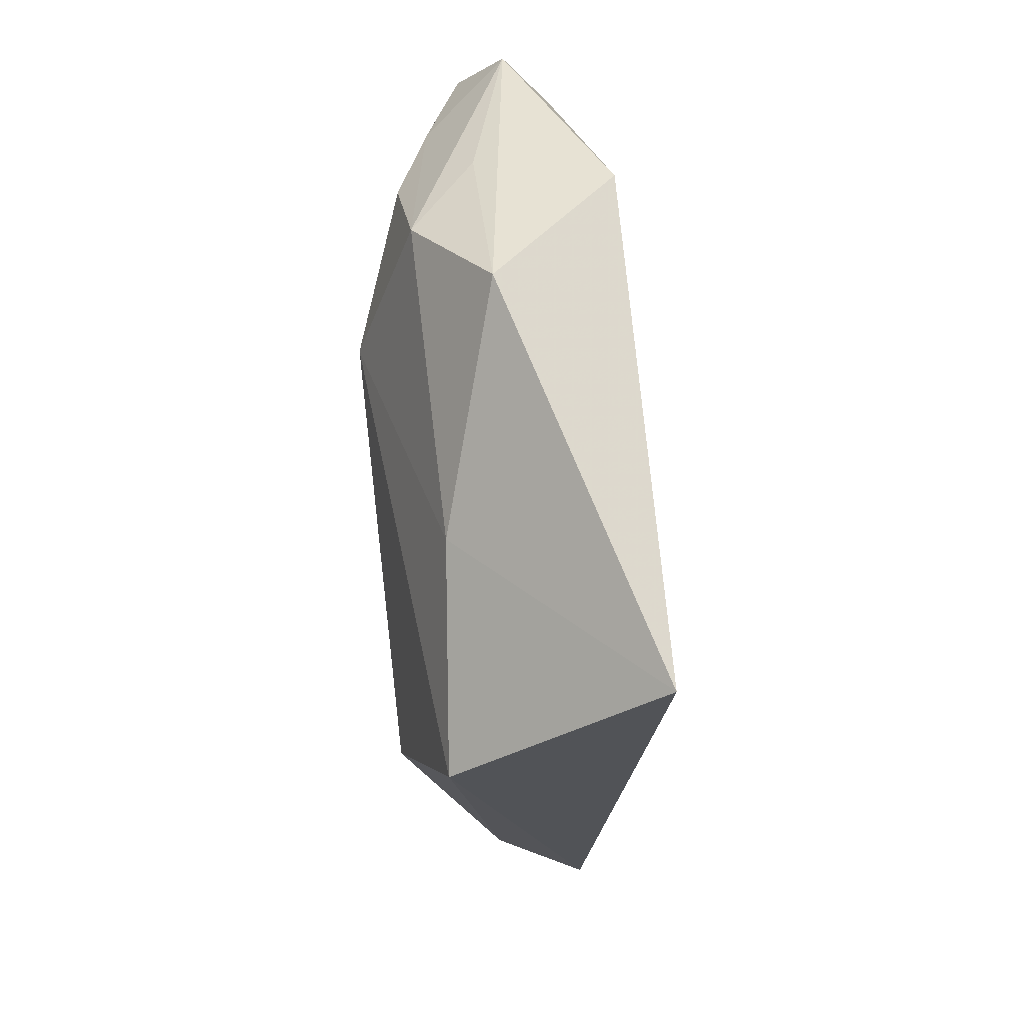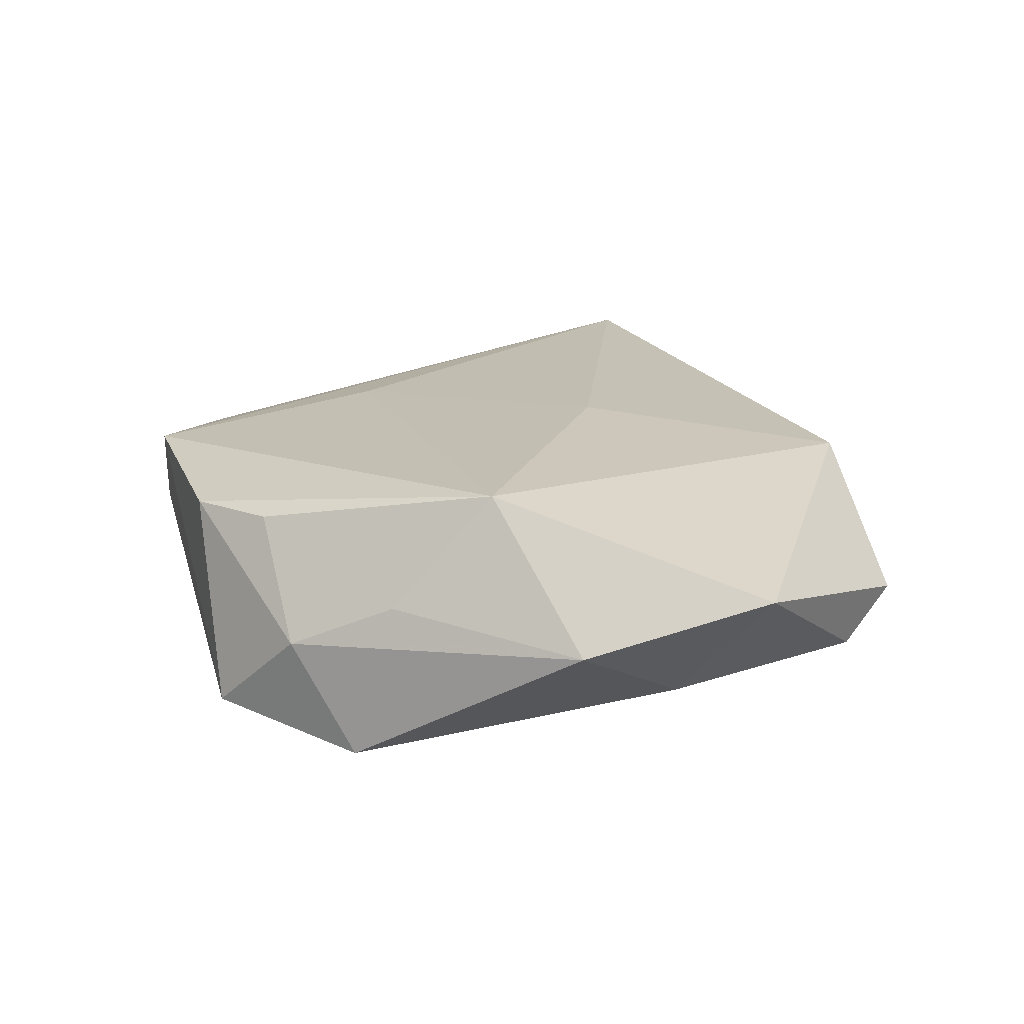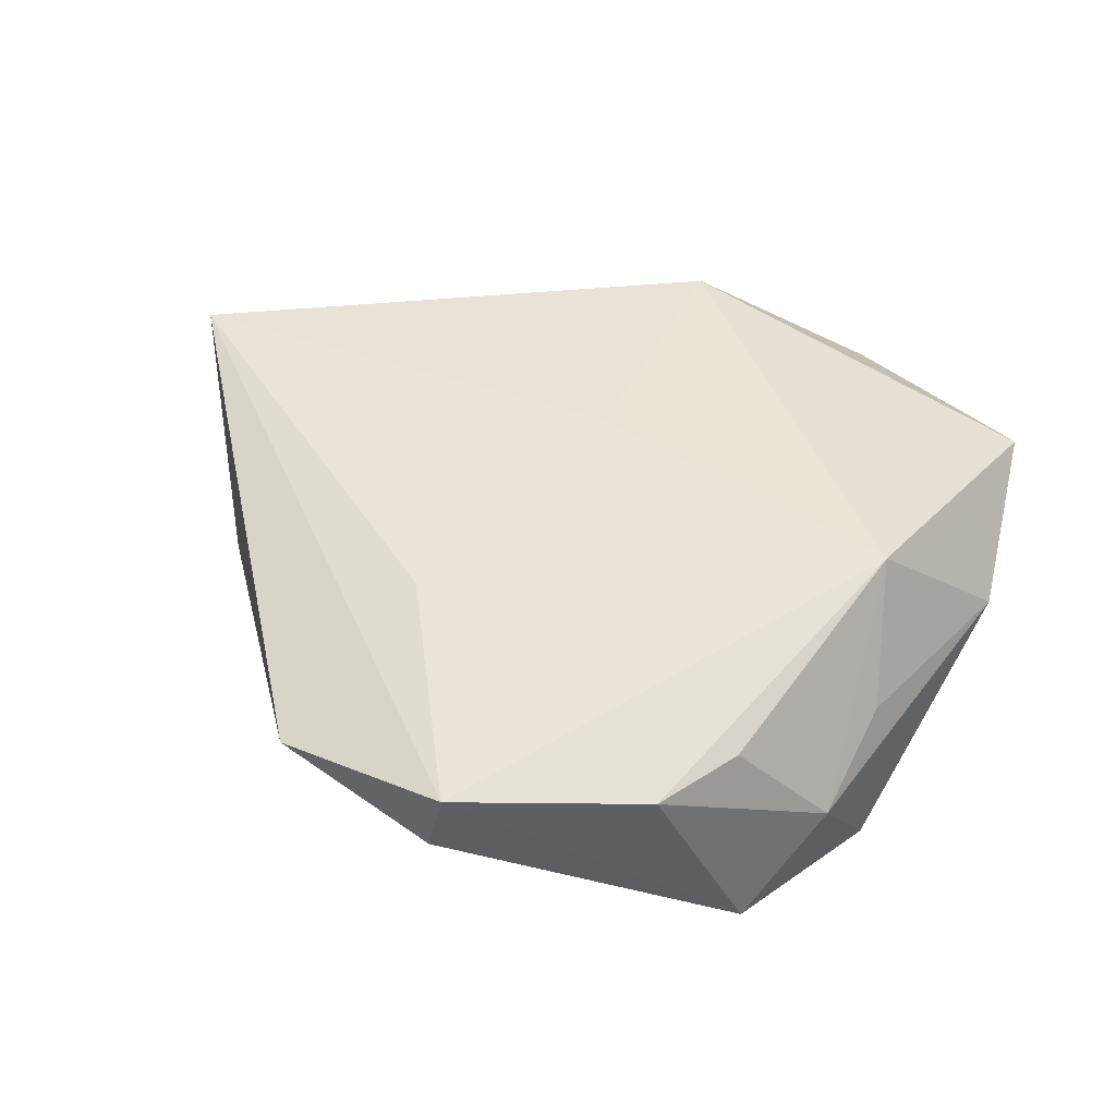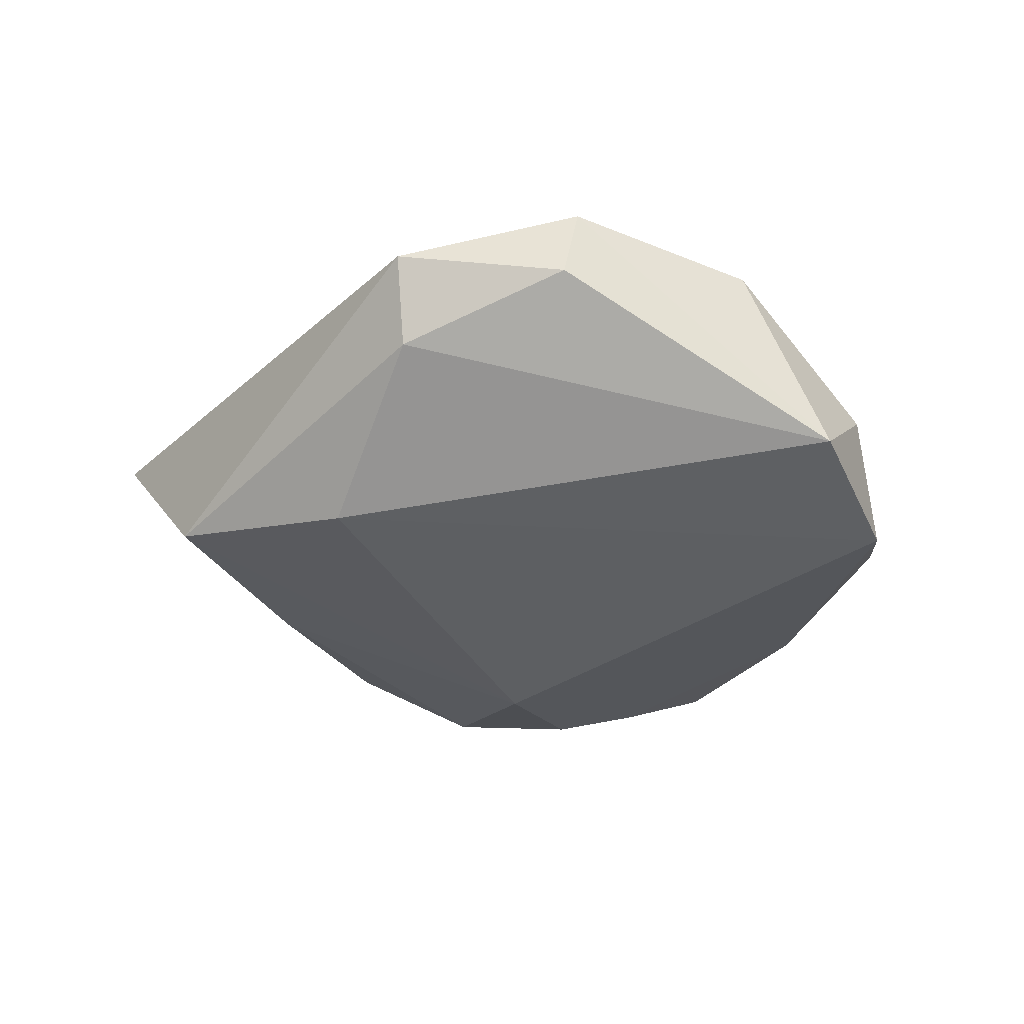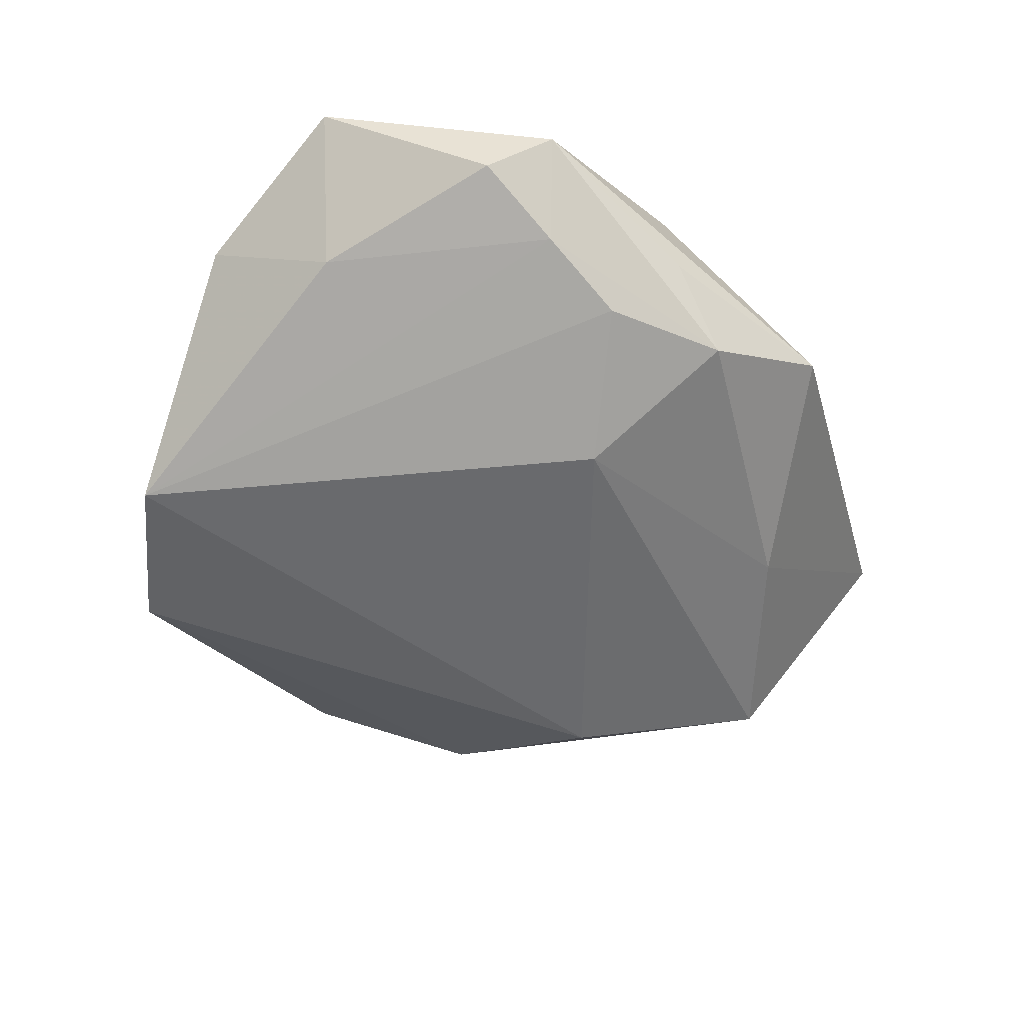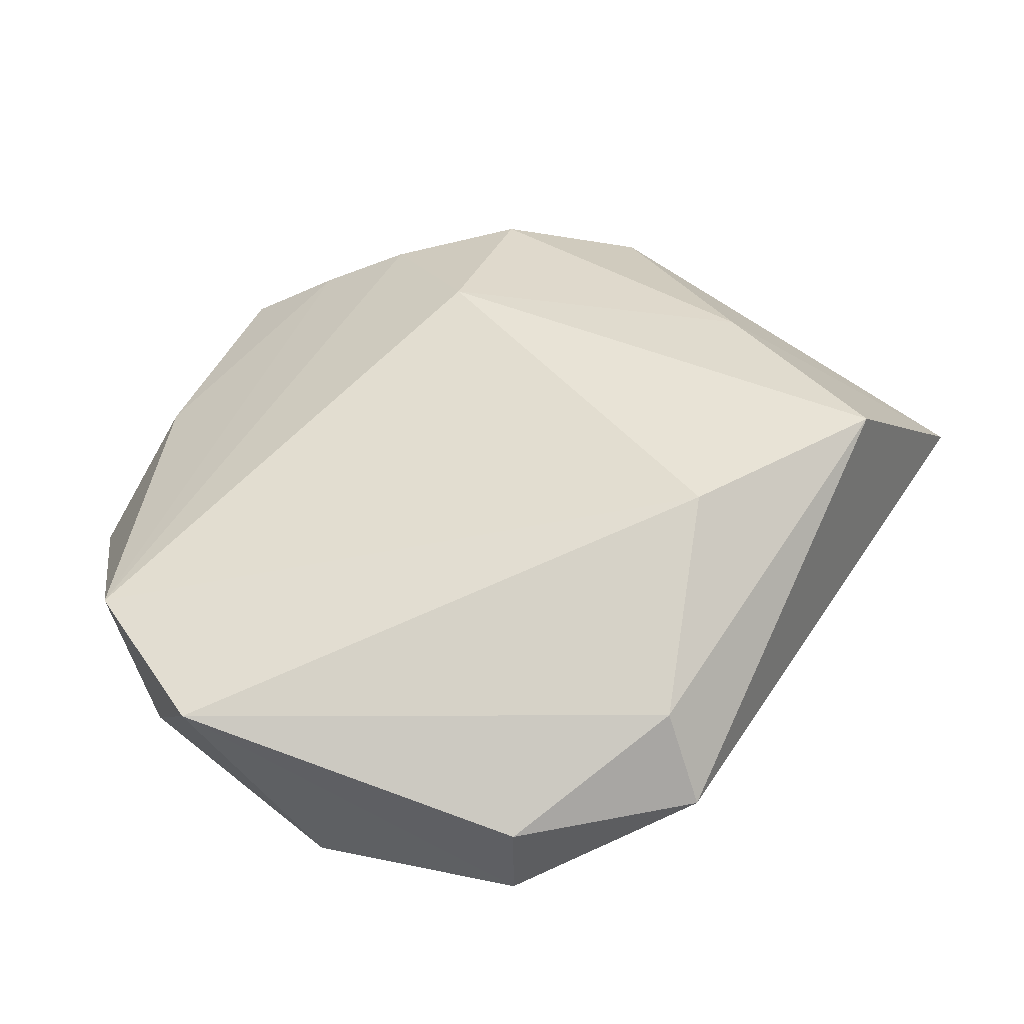
<metadata>
{"format":"obj","ext":"obj","renderer":"f3d","projection":"perspective","resolution":1024,"background":"white","views":[{"elev":35.6,"azim":-94.3,"up":"+Y"},{"elev":21.0,"azim":90.1,"up":"+Z"},{"elev":49.6,"azim":18.5,"up":"+Z"},{"elev":-35.2,"azim":-7.2,"up":"+Z"},{"elev":-56.8,"azim":143.9,"up":"+Z"},{"elev":-44.7,"azim":-168.6,"up":"+Y"}]}
</metadata>
<code>
v 0.04184 0.005833 0.001485
v 0.03294 0.01577 -0.005997
v -0.001776 0.007495 0.01331
v 0.006457 0.03134 -0.01139
v -0.02094 -0.03761 0.005528
v -0.002257 -0.04178 0.009593
v -0.02509 -0.01577 -0.01347
v 0.03483 -0.01742 -0.01241
v -0.001415 0.01765 -0.01592
v 0.03389 -0.01328 0.003479
v -0.01976 -0.03363 -0.003141
v -0.01881 0.03601 -0.00348
v 0.02011 0.03935 0.0002084
v 0.02291 -0.02734 0.009223
v 0.001325 0.03707 -0.00403
v -0.02975 0.01434 -0.008668
v -0.006083 0.03391 -0.01047
v 0.04015 0.02456 0.006883
v -0.003802 -0.04185 0.001772
v -0.04205 -0.004006 -0.009336
v -0.05015 0.01187 0.01021
v 0.0313 -0.00318 0.01468
v 0.0009598 0.03532 0.009894
v 0.03187 -0.02396 -0.001338
v -0.01347 -0.01878 0.0115
v 0.01707 -0.03496 0.008769
v 0.02582 -0.03234 -0.01057
v 0.01571 0.03294 -0.008048
v 0.02507 0.03441 -0.004202
f 5 6 21
f 25 6 22
f 21 6 25
f 20 5 21
f 8 27 7
f 7 27 11
f 11 20 7
f 5 20 11
f 22 6 26
f 6 27 26
f 16 20 21
f 22 23 3
f 3 23 21
f 3 25 22
f 21 25 3
f 21 23 12
f 12 16 21
f 17 16 12
f 13 12 23
f 9 8 7
f 9 16 17
f 20 16 9
f 7 20 9
f 19 27 6
f 19 11 27
f 6 5 19
f 5 11 19
f 18 23 22
f 18 13 23
f 29 18 2
f 13 18 29
f 17 12 15
f 15 13 17
f 12 13 15
f 8 9 4
f 4 9 17
f 22 26 14
f 22 10 1
f 1 18 22
f 1 8 2
f 2 18 1
f 2 8 28
f 8 4 28
f 28 29 2
f 13 29 28
f 17 13 28
f 28 4 17
f 27 8 24
f 24 26 27
f 24 14 26
f 24 10 22
f 22 14 24
f 8 1 24
f 24 1 10

</code>
